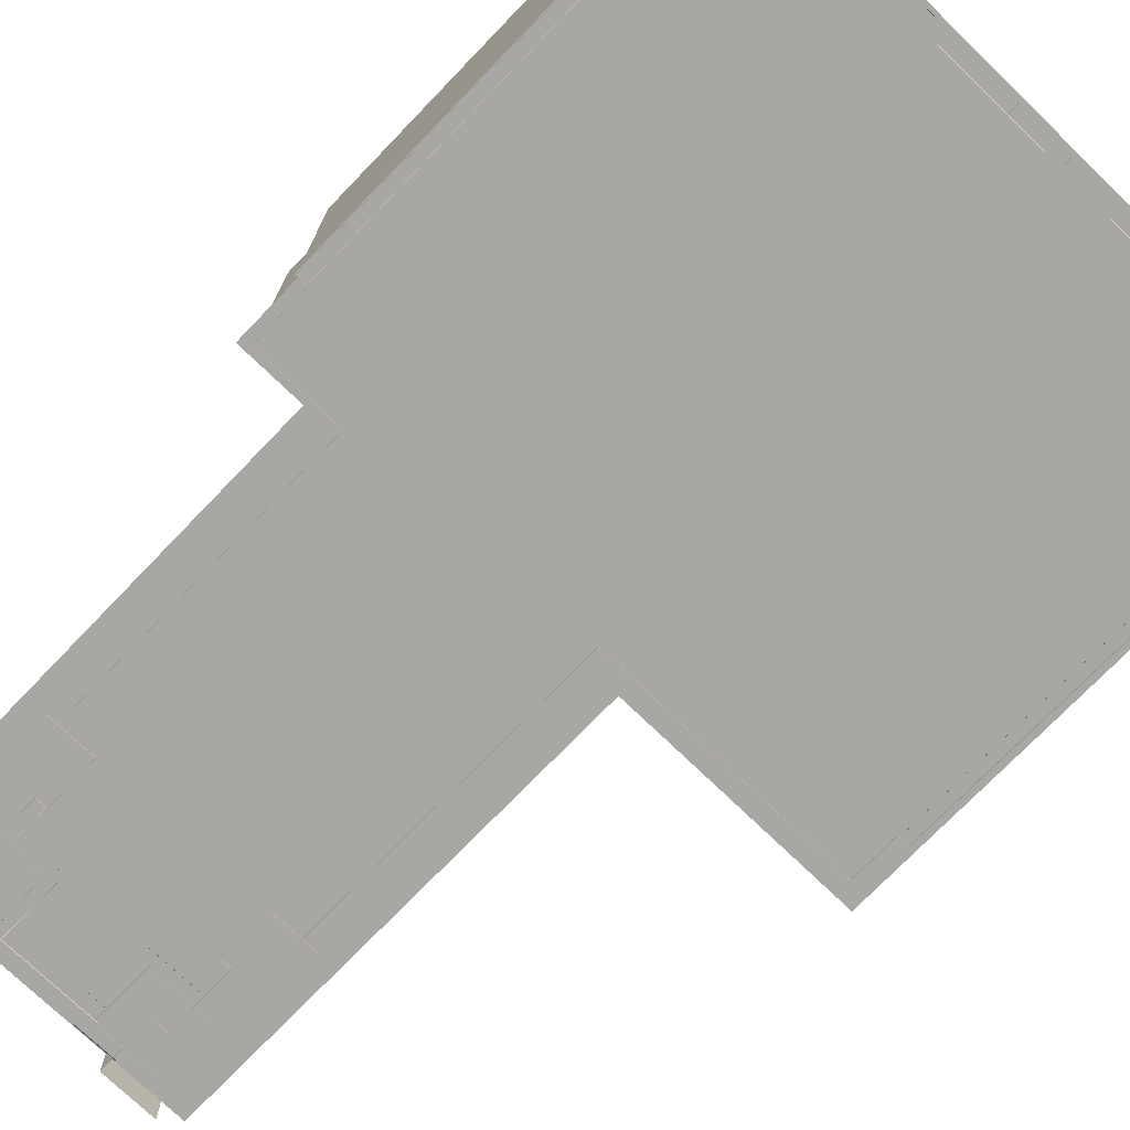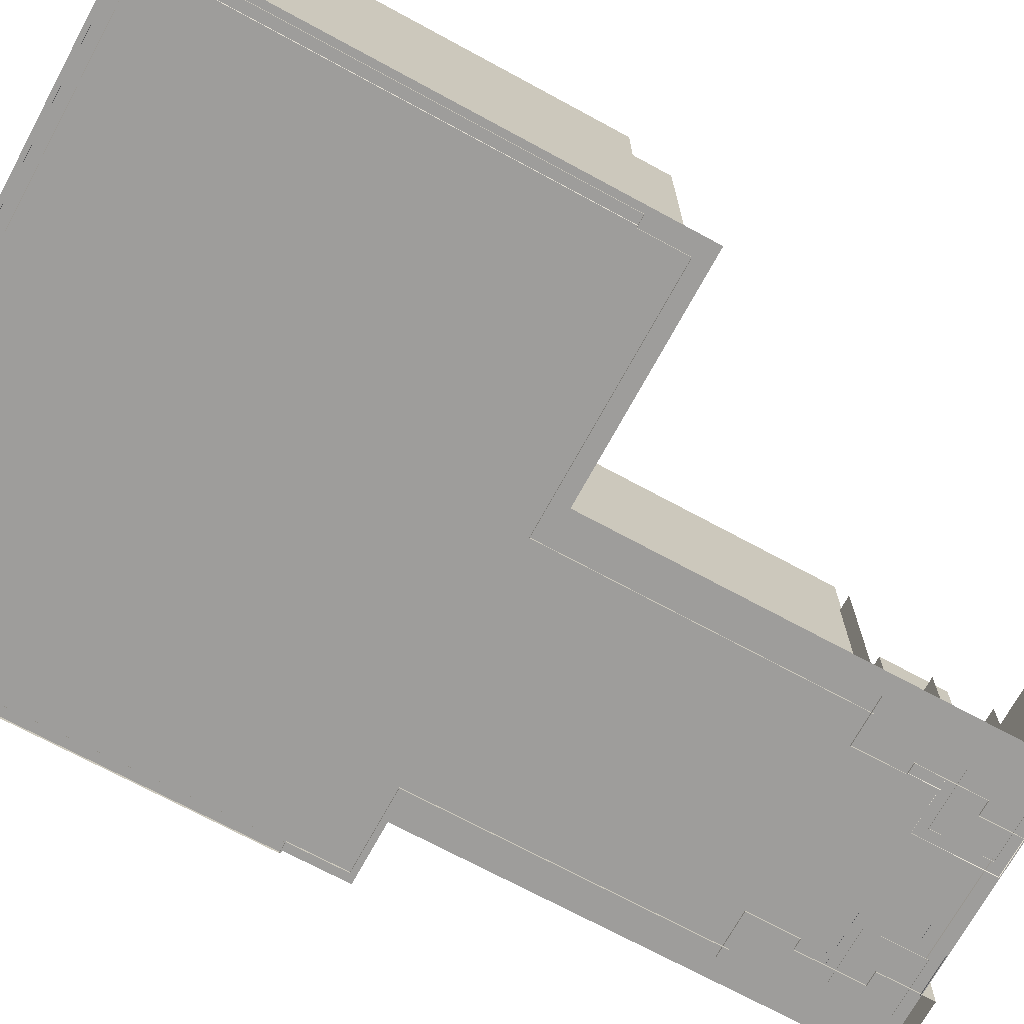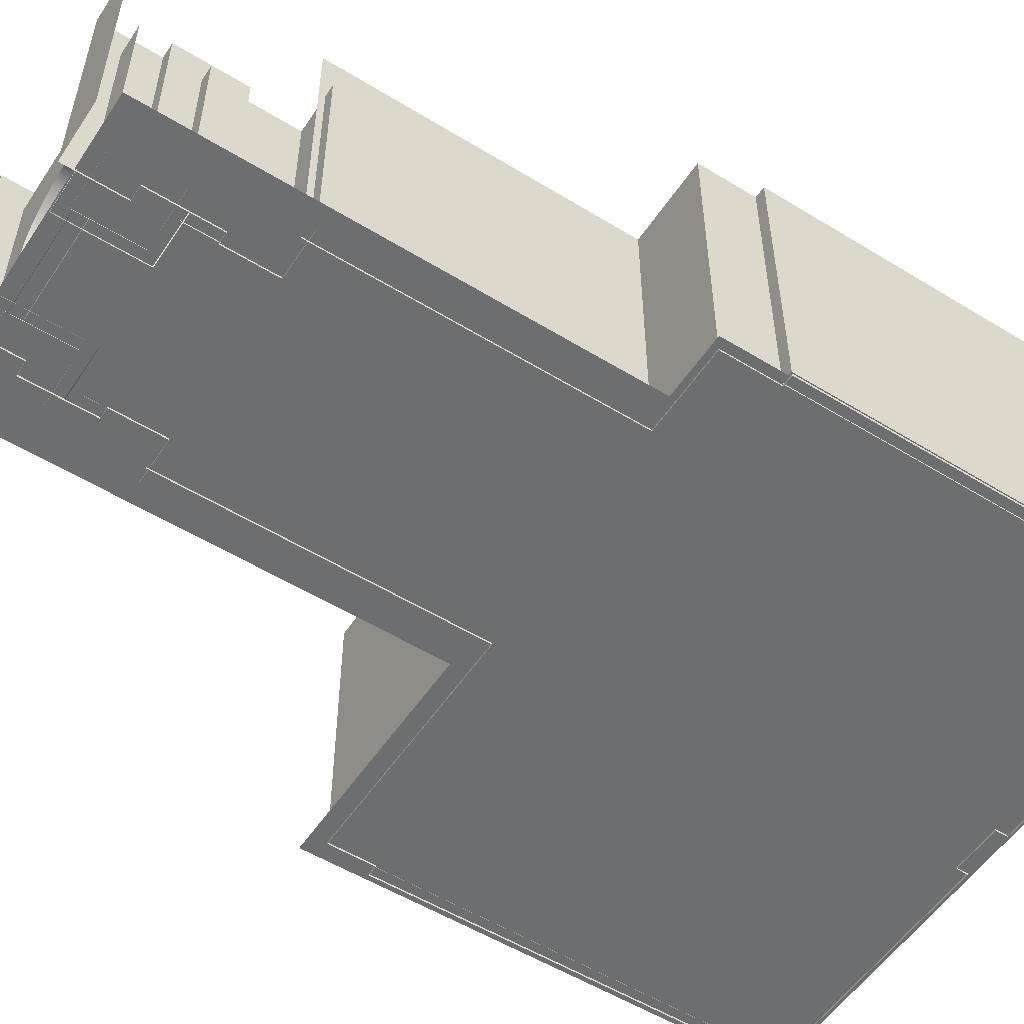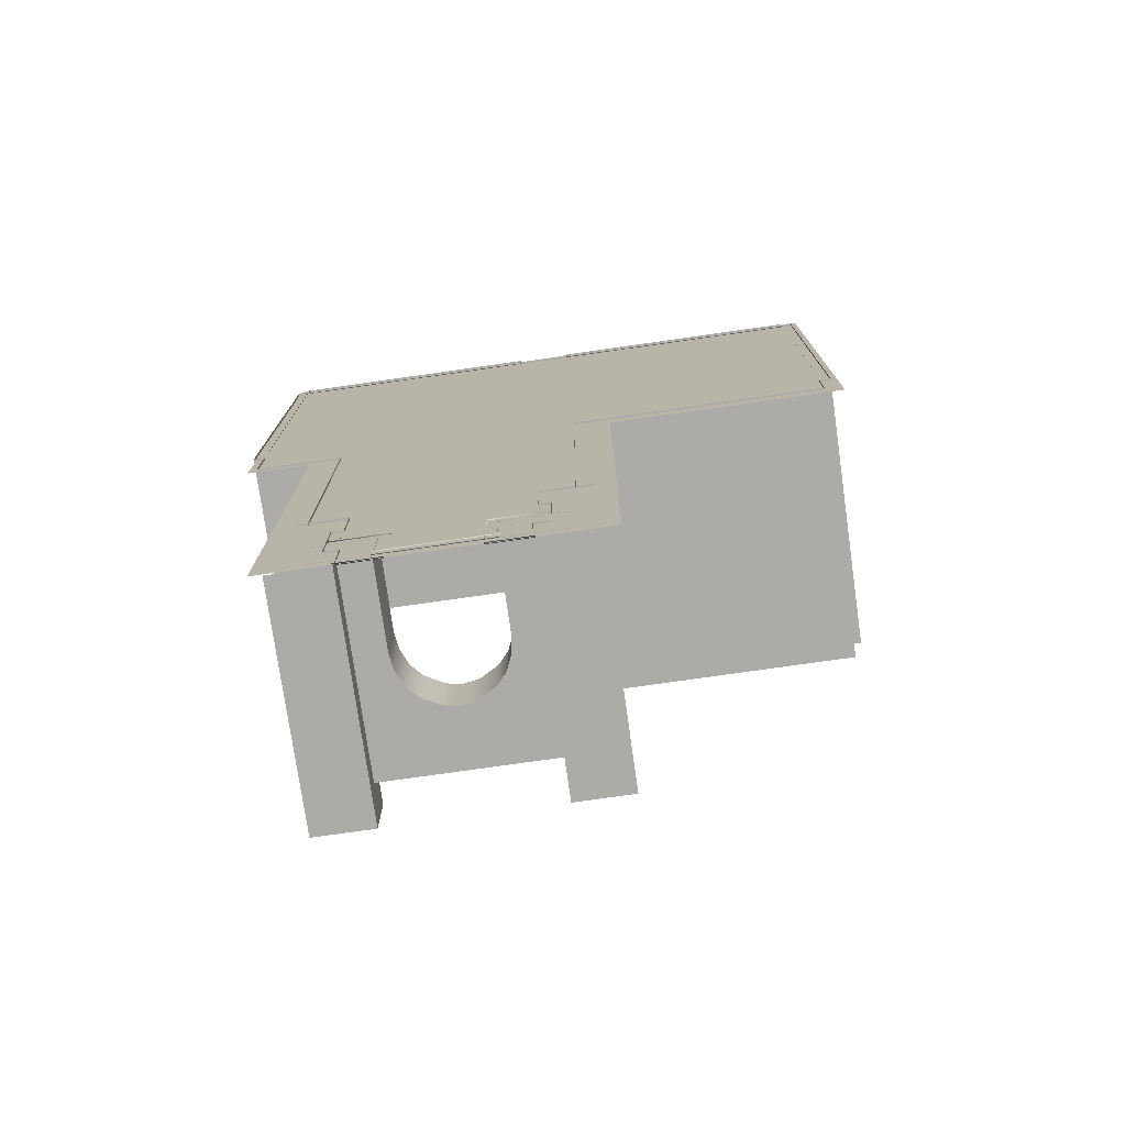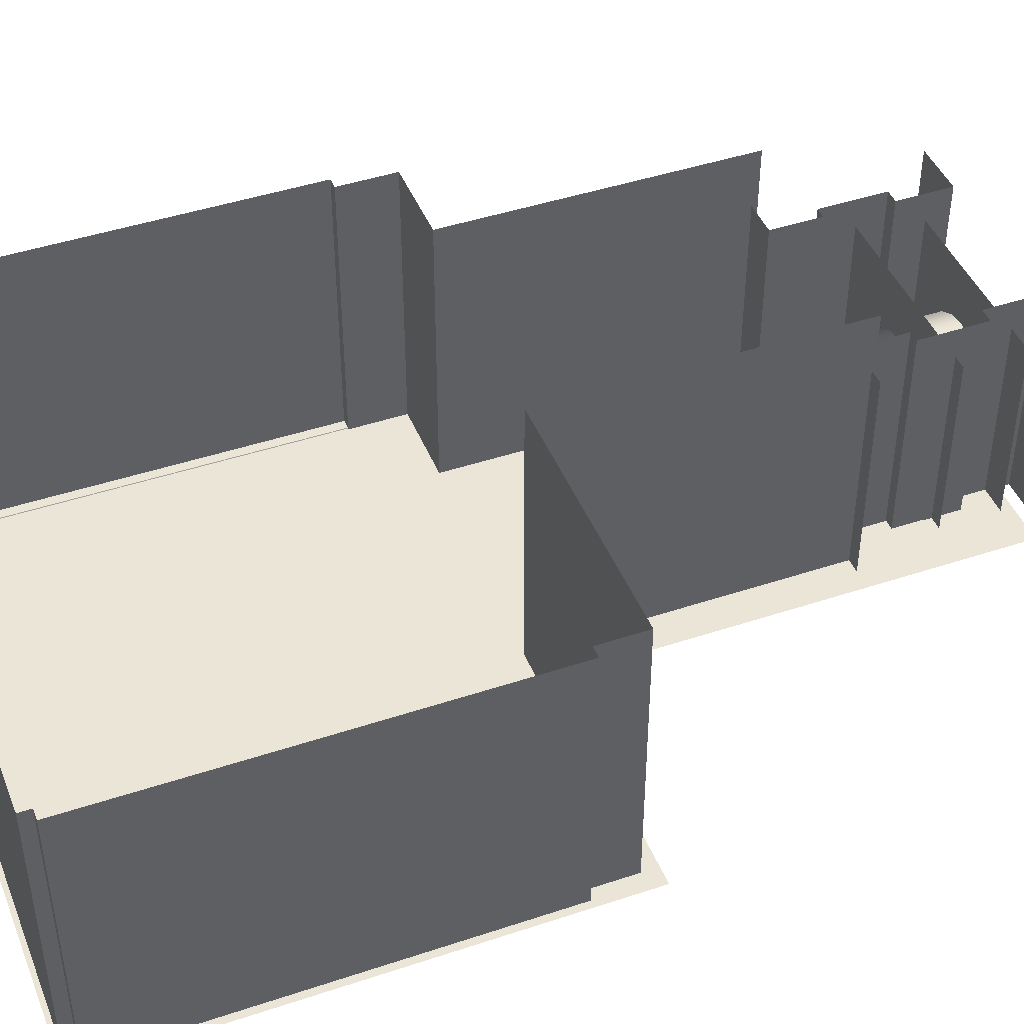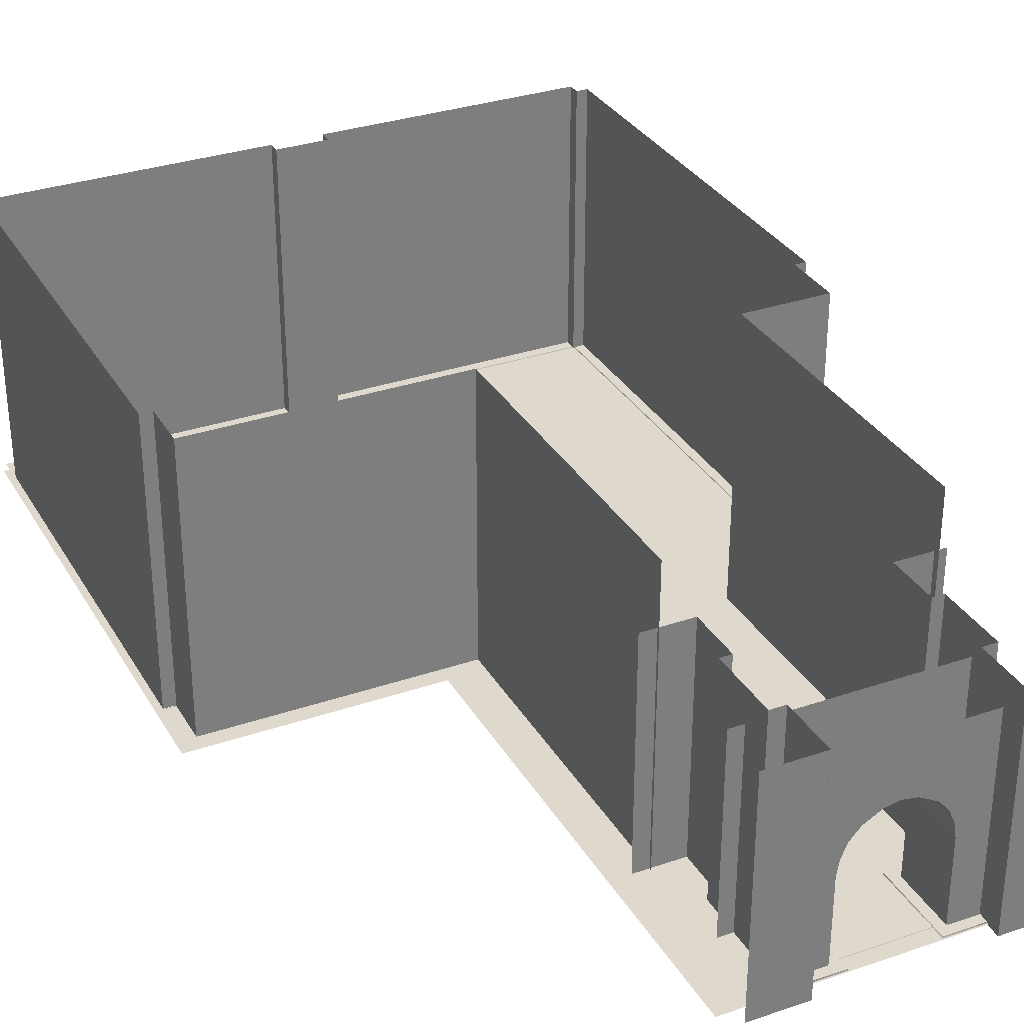
<metadata>
{"format":"obj","ext":"obj","renderer":"f3d","projection":"perspective","resolution":1024,"background":"white","views":[{"elev":-74.4,"azim":-44.0,"up":"+Y"},{"elev":-70.7,"azim":61.5,"up":"+Y"},{"elev":-54.2,"azim":-123.1,"up":"+Y"},{"elev":-76.2,"azim":8.1,"up":"+Z"},{"elev":44.3,"azim":68.7,"up":"+Y"},{"elev":31.9,"azim":154.3,"up":"+Y"}]}
</metadata>
<code>
g Chap01_CloseView_MAZ_M301_P1_Ground_Collider
v -12.37 -5.13 5.3
v -12.37 -5.13 -12.64
v -10.06 -5.13 -12.64
v -10.06 -5.13 5.3
v 1.03 -5.13 5.3
v 1.03 -5.13 -12.64
v 9.648 -5.13 5.3
v 9.648 -5.13 -12.64
v -10.06 -5.13 -12.64
v -10.06 -5.13 -29.39
v 1.03 -5.13 -29.39
v 1.03 -5.13 -12.64
v -2.668 -5.152 -26.68
v -0.5217 1.848 -26.68
v -0.5217 -5.152 -26.68
v -2.668 -2.109 -26.68
v -2.756 -1.561 -26.68
v -2.98 -1.051 -26.68
v -3.351 -0.6417 -26.68
v -3.986 -0.2914 -26.68
v -4.522 -0.2002 -26.68
v -8.522 1.848 -26.68
v -5.057 -0.2914 -26.68
v -5.692 -0.6417 -26.68
v -6.063 -1.051 -26.68
v -6.288 -1.561 -26.68
v -6.376 -2.109 -26.68
v -8.522 -5.152 -26.68
v -6.376 -5.152 -26.68
v -2.668 -5.152 -28.95
v -2.668 -2.109 -26.68
v -2.668 -5.152 -26.68
v -2.668 -2.109 -28.95
v -2.756 -1.561 -28.95
v -2.756 -1.561 -26.68
v -2.98 -1.051 -26.68
v -2.98 -1.051 -28.95
v -3.351 -0.6417 -26.68
v -3.351 -0.6417 -28.95
v -3.986 -0.2914 -28.95
v -3.986 -0.2914 -26.68
v -4.522 -0.2002 -28.95
v -4.522 -0.2002 -26.68
v -6.376 -2.109 -26.68
v -6.376 -5.152 -28.95
v -6.376 -5.152 -26.68
v -6.376 -2.109 -28.95
v -6.288 -1.561 -26.68
v -6.288 -1.561 -28.95
v -6.063 -1.051 -28.95
v -6.063 -1.051 -26.68
v -5.692 -0.6417 -28.95
v -5.692 -0.6417 -26.68
v -5.057 -0.2914 -26.68
v -5.057 -0.2914 -28.95
v -4.522 -0.2002 -26.68
v -4.522 -0.2002 -28.95
v -6.376 -5.152 -28.95
v -8.522 1.848 -28.95
v -8.522 -5.152 -28.95
v -6.376 -2.109 -28.95
v -6.288 -1.561 -28.95
v -6.063 -1.051 -28.95
v -5.692 -0.6417 -28.95
v -5.057 -0.2914 -28.95
v -4.522 -0.2002 -28.95
v -0.5217 1.848 -28.95
v -3.986 -0.2914 -28.95
v -3.351 -0.6417 -28.95
v -2.98 -1.051 -28.95
v -2.756 -1.561 -28.95
v -2.668 -2.109 -28.95
v -0.5217 -5.152 -28.95
v -2.668 -5.152 -28.95
v -2.619 -5.09 -28.97
v -3.018 -5.09 -29.32
v -1.496 -5.09 -29.32
v -1.496 -5.09 -28.97
v -3.018 -5.09 -29.32
v -3.044 -5.164 -29.35
v -1.496 -5.164 -29.35
v -1.496 -5.09 -29.32
v -1.055 -5.09 -26.69
v -1.055 -5.09 -26.34
v -3.018 -5.09 -26.34
v -2.619 -5.09 -26.7
v -1.055 -5.164 -26.3
v -3.044 -5.164 -26.3
v -3.018 -5.09 -26.34
v -1.055 -5.09 -26.34
v -2.619 -5.09 -26.7
v -3.018 -5.09 -26.34
v -3.018 -5.09 -29.32
v -2.619 -5.09 -28.97
v -3.018 -5.09 -26.34
v -3.044 -5.164 -26.3
v -3.044 -5.164 -29.35
v -3.018 -5.09 -29.32
v -6.426 -5.16 -28.39
v -6.425 -5.114 -28.41
v -2.578 -5.114 -28.41
v -2.578 -5.16 -28.39
v -2.578 -5.114 -28.41
v -6.425 -5.114 -28.41
v -6.425 -5.114 -28.84
v -2.578 -5.114 -28.84
v -2.578 -5.16 -28.86
v -2.578 -5.114 -28.84
v -6.425 -5.114 -28.84
v -6.43 -5.16 -28.86
v -6.425 -5.09 -28.97
v -7.547 -5.09 -28.97
v -7.547 -5.09 -29.32
v -6.025 -5.09 -29.32
v -6.025 -5.09 -29.32
v -7.547 -5.09 -29.32
v -7.547 -5.164 -29.35
v -6 -5.164 -29.35
v -7.988 -5.09 -26.69
v -6.425 -5.09 -26.7
v -6.025 -5.09 -26.34
v -7.988 -5.09 -26.34
v -7.988 -5.164 -26.3
v -7.988 -5.09 -26.34
v -6.025 -5.09 -26.34
v -6 -5.164 -26.3
v -6.425 -5.09 -26.7
v -6.425 -5.09 -28.97
v -6.025 -5.09 -29.32
v -6.025 -5.09 -26.34
v -6.025 -5.09 -26.34
v -6.025 -5.09 -29.32
v -6 -5.164 -29.35
v -6 -5.164 -26.3
v -1.017 -5.1 -26.35
v -1.017 -5.1 -25.18
v -1.411 -5.1 -25.18
v -1.411 -5.1 -26.35
v -1.436 -5.158 -26.35
v -1.411 -5.1 -26.35
v -1.411 -5.1 -25.18
v -1.436 -5.158 -25.18
v -9.327 -5.2 -23.3
v -9.327 2.983 -23.3
v -7.575 2.983 -23.3
v -7.575 -5.2 -23.3
v -7.575 2.983 -23.3
v -7.575 2.983 -25.22
v -7.575 -5.2 -25.22
v -7.575 -5.2 -23.3
v -7.575 2.983 -25.22
v -7.991 2.983 -25.22
v -7.991 -5.2 -25.22
v -7.575 -5.2 -25.22
v -7.991 2.983 -25.22
v -7.991 2.983 -27.75
v -7.991 -5.2 -27.75
v -7.991 -5.2 -25.22
v -7.991 2.983 -27.75
v -7.455 2.983 -27.75
v -7.455 -5.2 -27.75
v -7.991 -5.2 -27.75
v -7.455 2.983 -27.75
v -7.455 2.983 -29.85
v -7.455 -5.2 -29.85
v -7.455 -5.2 -27.75
v -7.455 2.983 -29.85
v -9.527 2.983 -29.85
v -9.527 -5.2 -29.85
v -7.455 -5.2 -29.85
v -8.025 -5.1 -25.18
v -8.025 -5.1 -26.38
v -7.631 -5.1 -26.38
v -7.631 -5.1 -25.18
v -7.606 -5.158 -25.18
v -7.631 -5.1 -25.18
v -7.631 -5.1 -26.38
v -7.606 -5.158 -26.38
v 0.2854 -5.2 -23.3
v -1.466 -5.2 -23.3
v -1.466 2.983 -23.3
v 0.2854 2.983 -23.3
v -1.466 2.983 -23.3
v -1.466 -5.2 -23.3
v -1.466 -5.2 -25.22
v -1.466 2.983 -25.22
v -1.466 2.983 -25.22
v -1.466 -5.2 -25.22
v -1.05 -5.2 -25.22
v -1.05 2.983 -25.22
v -1.05 2.983 -25.22
v -1.05 -5.2 -25.22
v -1.05 -5.2 -27.76
v -1.05 2.983 -27.76
v -1.05 2.983 -27.76
v -1.05 -5.2 -27.76
v -1.602 -5.2 -27.76
v -1.602 2.983 -27.76
v -1.602 2.983 -27.76
v -1.602 -5.2 -27.76
v -1.602 -5.2 -29.86
v -1.602 2.983 -29.86
v -1.602 2.983 -29.86
v -1.602 -5.2 -29.86
v 0.4225 -5.2 -29.86
v 0.4225 2.983 -29.86
v 9.455 -5.1 -10.33
v 9.455 -5.1 5.675
v 9.061 -5.1 5.675
v 9.061 -5.1 -10.33
v 9.036 -5.158 -10.33
v 9.061 -5.1 -10.33
v 9.061 -5.1 5.675
v 9.036 -5.158 5.675
v 9.022 -5.1 5.161
v -12.08 -5.1 5.161
v -12.08 -5.1 4.768
v 9.022 -5.1 4.768
v 9.022 -5.158 4.743
v 9.022 -5.1 4.768
v -12.08 -5.1 4.768
v -12.08 -5.158 4.743
v -12.49 -5.1 5.675
v -12.49 -5.1 -10.33
v -12.1 -5.1 -10.33
v -12.1 -5.1 5.675
v -12.07 -5.158 5.675
v -12.1 -5.1 5.675
v -12.1 -5.1 -10.33
v -12.07 -5.158 -10.33
v -12.04 5.15 -10.28
v -12.04 5.15 -12.41
v -12.04 -5.2 -12.41
v -12.04 -5.2 -10.28
v -12.04 -5.2 -10.28
v -12.46 -5.2 -10.28
v -12.46 5.15 -10.28
v -12.04 5.15 -10.28
v -12.46 -5.2 -10.28
v -12.46 -5.2 4.712
v -12.46 5.15 4.712
v -12.46 5.15 -10.28
v -12.46 -5.2 4.712
v -12.04 -5.2 4.712
v -12.04 5.15 4.712
v -12.46 5.15 4.712
v -12.04 -5.2 4.712
v -12.04 -5.2 5.169
v -12.04 5.15 5.169
v -12.04 5.15 4.712
v -12.04 -5.2 5.169
v -2.572 -5.2 5.169
v -2.572 5.15 5.169
v -12.04 5.15 5.169
v -2.572 -5.2 5.169
v -2.572 -5.2 4.691
v -2.572 5.15 4.691
v -2.572 5.15 5.169
v -2.572 -5.2 4.691
v -0.6827 -5.2 4.691
v -0.6827 5.15 4.691
v -2.572 5.15 4.691
v -0.6827 -5.2 4.691
v -0.6827 -5.2 5.132
v -0.6827 5.15 5.132
v -0.6827 5.15 4.691
v -0.6827 -5.2 5.132
v 8.997 -5.2 5.132
v 8.997 5.15 5.132
v -0.6827 5.15 5.132
v 8.997 -5.2 5.132
v 8.997 -5.2 4.7
v 8.997 5.15 4.7
v 8.997 5.15 5.132
v 8.997 -5.2 4.7
v 9.405 -5.2 4.7
v 9.405 5.15 4.7
v 8.997 5.15 4.7
v 9.405 -5.2 4.7
v 9.405 -5.2 -10.3
v 9.405 5.15 -10.3
v 9.405 5.15 4.7
v 9.405 -5.2 -10.3
v 8.975 -5.2 -10.3
v 8.975 5.15 -10.3
v 9.405 5.15 -10.3
v 8.975 -5.2 -10.3
v 8.975 -5.2 -12.03
v 8.975 5.15 -12.03
v 8.975 5.15 -10.3
v 8.975 -5.2 -12.03
v -0.2824 -5.2 -12.03
v -0.2824 5.15 -12.03
v 8.975 5.15 -12.03
v -0.2824 -5.2 -12.03
v -0.2824 -5.2 -23.39
v -0.2824 5.15 -23.39
v -0.2824 5.15 -12.03
v -12.04 5.15 -12.41
v -8.909 5.15 -12.41
v -8.909 -5.2 -12.41
v -12.04 -5.2 -12.41
v -8.909 5.15 -12.41
v -8.909 5.15 -23.52
v -8.909 -5.2 -23.52
v -8.909 -5.2 -12.41
g Chap01_CloseView_MAZ_M301_P1_Ground_Collider_0
f 3 2 1
f 4 3 1
f 4 5 3
f 5 6 3
f 5 7 6
f 7 8 6
f 11 10 9
f 12 11 9
f 15 14 13
f 14 16 13
f 14 17 16
f 14 18 17
f 14 19 18
f 14 20 19
f 14 21 20
f 14 22 21
f 22 23 21
f 24 23 22
f 25 24 22
f 26 25 22
f 27 26 22
f 22 28 27
f 28 29 27
f 32 31 30
f 31 33 30
f 34 33 31
f 35 34 31
f 34 35 36
f 37 34 36
f 37 36 38
f 39 37 38
f 40 39 38
f 41 40 38
f 42 40 41
f 43 42 41
f 46 45 44
f 45 47 44
f 44 47 48
f 47 49 48
f 49 50 48
f 50 51 48
f 50 52 51
f 52 53 51
f 53 52 54
f 52 55 54
f 54 55 56
f 55 57 56
f 60 59 58
f 59 61 58
f 59 62 61
f 59 63 62
f 59 64 63
f 59 65 64
f 65 59 66
f 59 67 66
f 68 66 67
f 69 68 67
f 70 69 67
f 71 70 67
f 72 71 67
f 67 73 72
f 73 74 72
f 77 76 75
f 78 77 75
f 81 80 79
f 82 81 79
f 85 84 83
f 86 85 83
f 89 88 87
f 90 89 87
f 93 92 91
f 94 93 91
f 97 96 95
f 98 97 95
f 101 100 99
f 102 101 99
f 105 104 103
f 106 105 103
f 109 108 107
f 110 109 107
f 113 112 111
f 114 113 111
f 117 116 115
f 118 117 115
f 121 120 119
f 122 121 119
f 125 124 123
f 126 125 123
f 129 128 127
f 130 129 127
f 133 132 131
f 134 133 131
f 137 136 135
f 138 137 135
f 141 140 139
f 142 141 139
f 145 144 143
f 146 145 143
f 149 148 147
f 150 149 147
f 153 152 151
f 154 153 151
f 157 156 155
f 158 157 155
f 161 160 159
f 162 161 159
f 165 164 163
f 166 165 163
f 169 168 167
f 170 169 167
f 173 172 171
f 174 173 171
f 177 176 175
f 178 177 175
f 181 180 179
f 182 181 179
f 185 184 183
f 186 185 183
f 189 188 187
f 190 189 187
f 193 192 191
f 194 193 191
f 197 196 195
f 198 197 195
f 201 200 199
f 202 201 199
f 205 204 203
f 206 205 203
f 209 208 207
f 210 209 207
f 213 212 211
f 214 213 211
f 217 216 215
f 218 217 215
f 221 220 219
f 222 221 219
f 225 224 223
f 226 225 223
f 229 228 227
f 230 229 227
f 233 232 231
f 234 233 231
f 237 236 235
f 238 237 235
f 241 240 239
f 242 241 239
f 245 244 243
f 246 245 243
f 249 248 247
f 250 249 247
f 253 252 251
f 254 253 251
f 257 256 255
f 258 257 255
f 261 260 259
f 262 261 259
f 265 264 263
f 266 265 263
f 269 268 267
f 270 269 267
f 273 272 271
f 274 273 271
f 277 276 275
f 278 277 275
f 281 280 279
f 282 281 279
f 285 284 283
f 286 285 283
f 289 288 287
f 290 289 287
f 293 292 291
f 294 293 291
f 297 296 295
f 298 297 295
f 301 300 299
f 302 301 299
f 305 304 303
f 306 305 303

</code>
